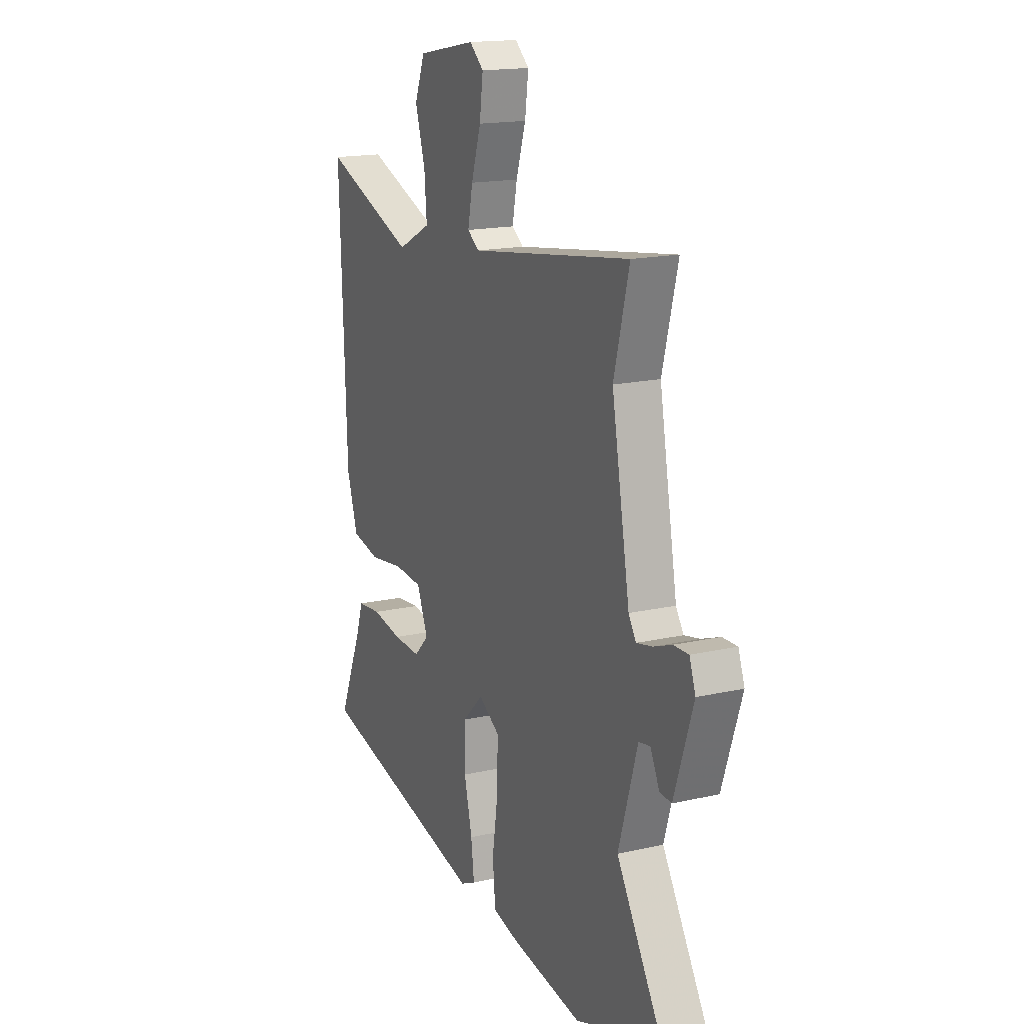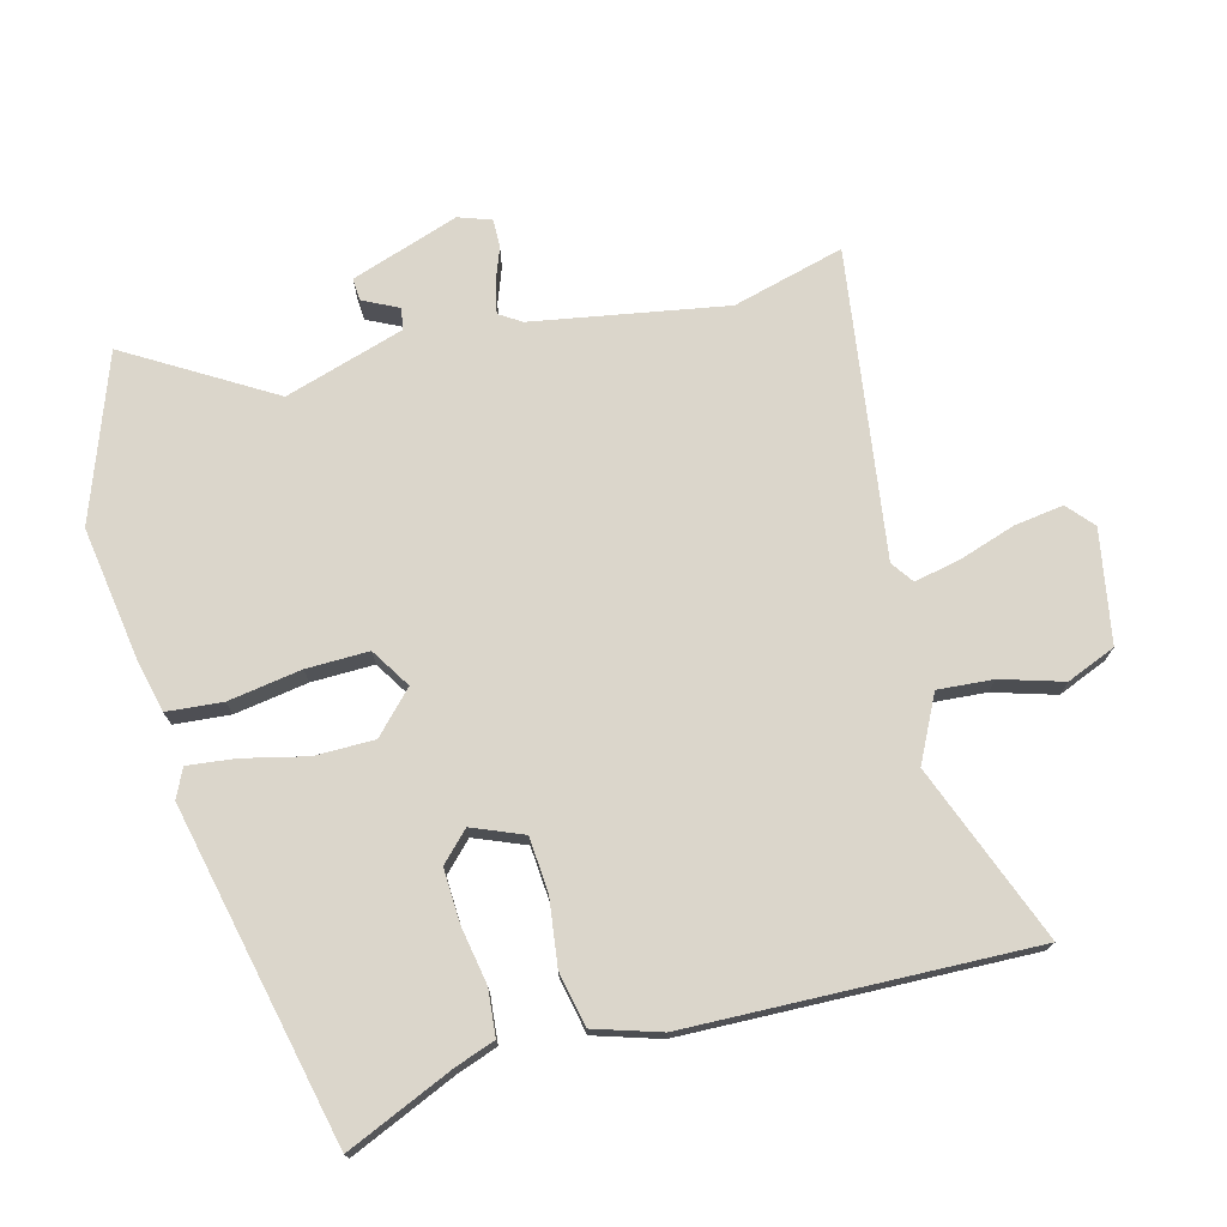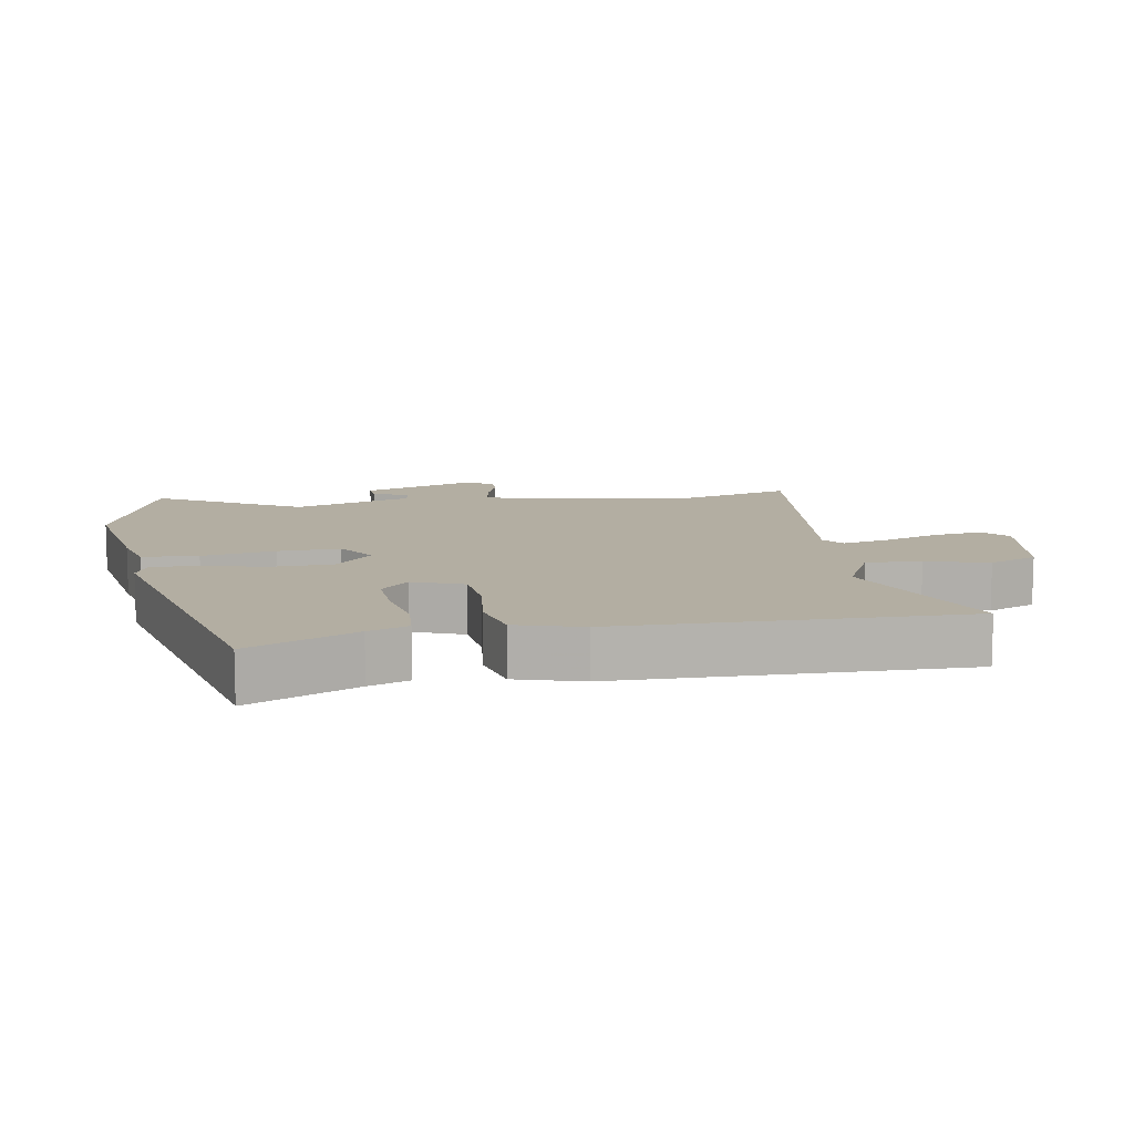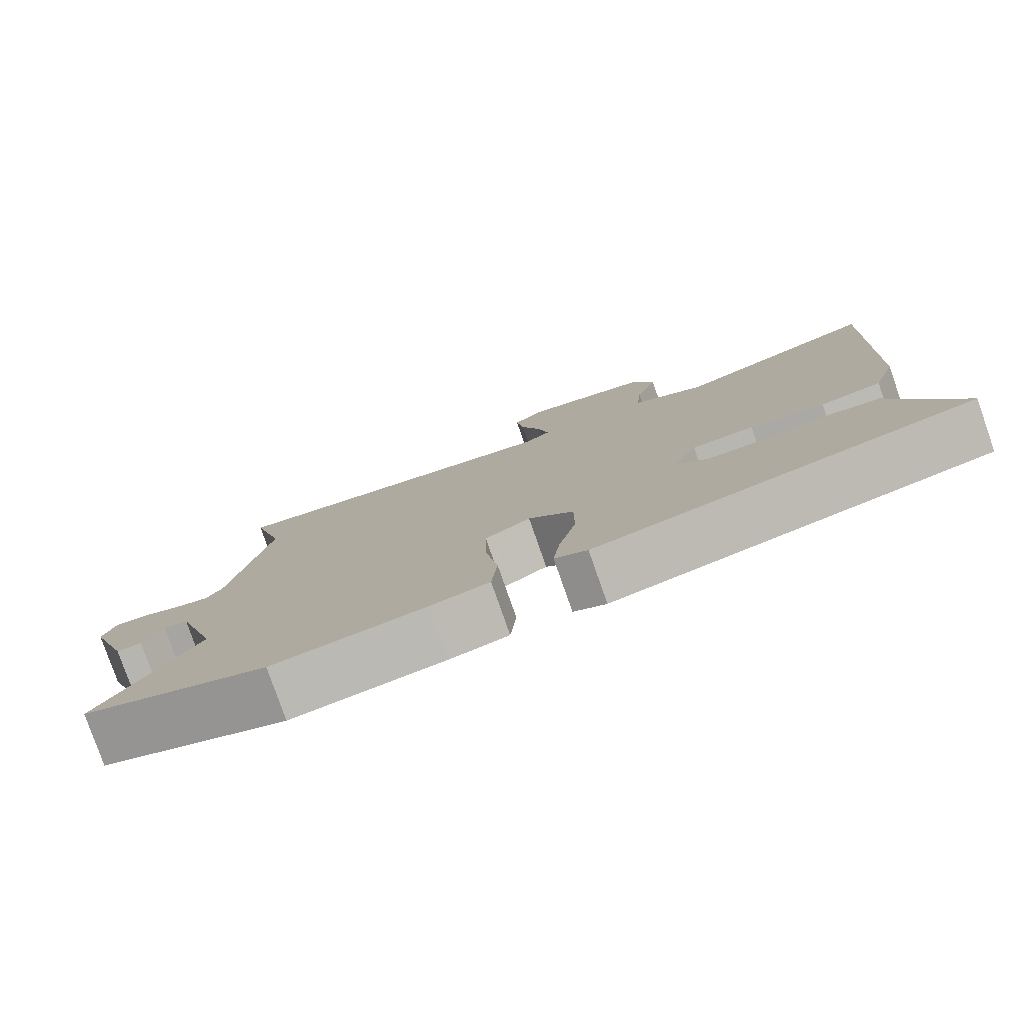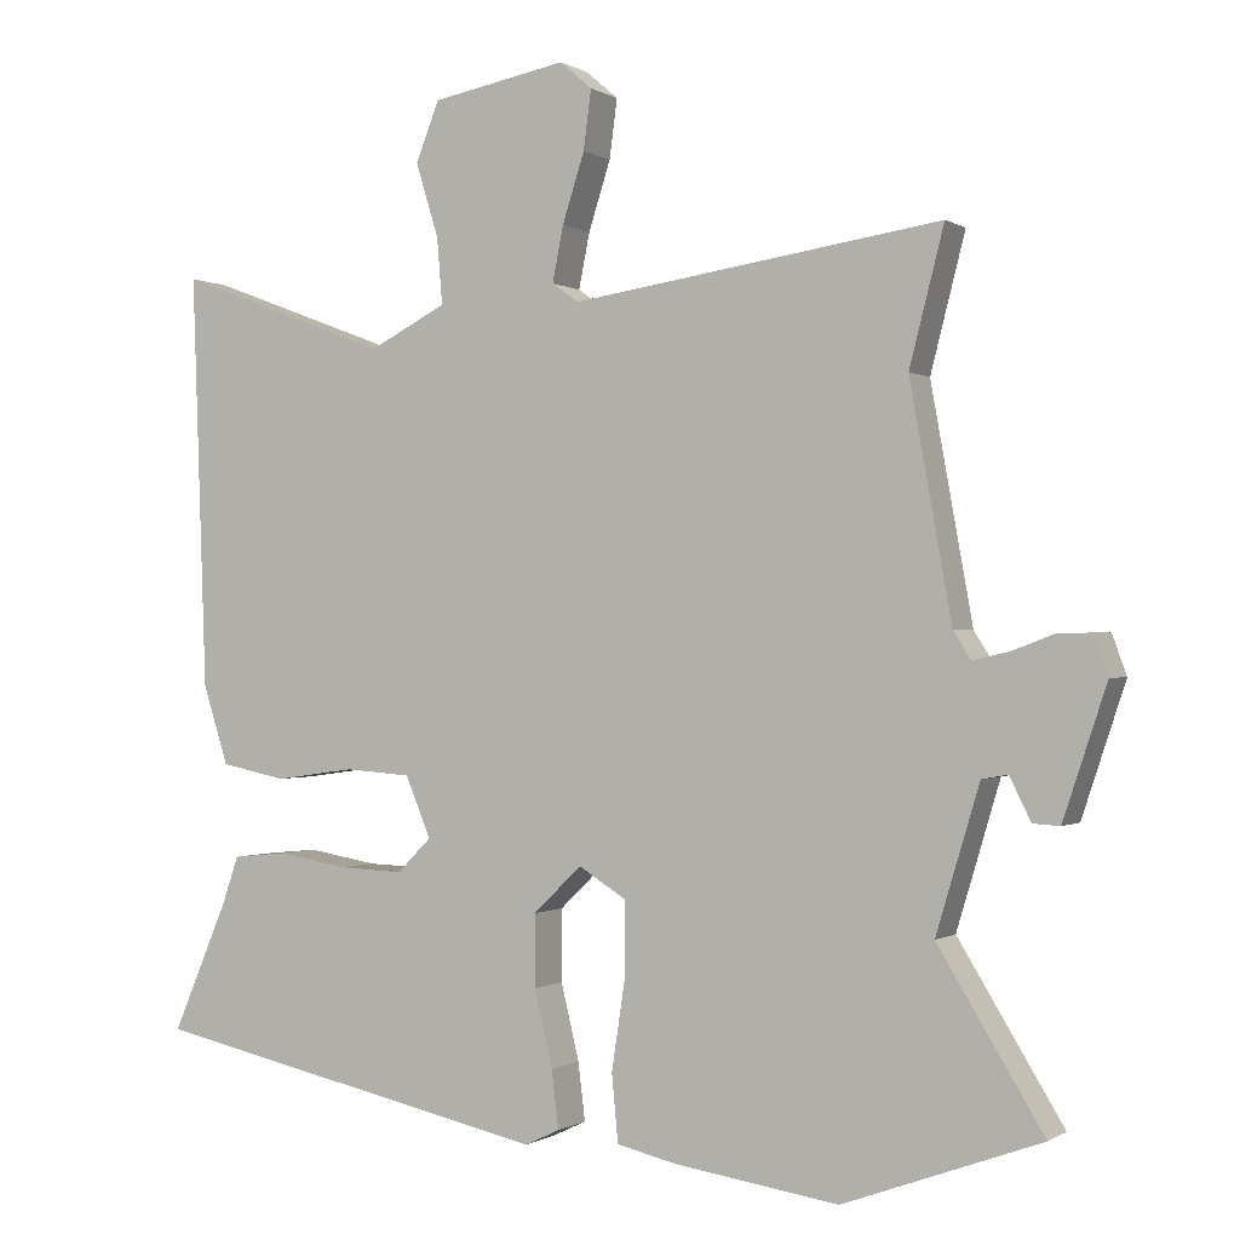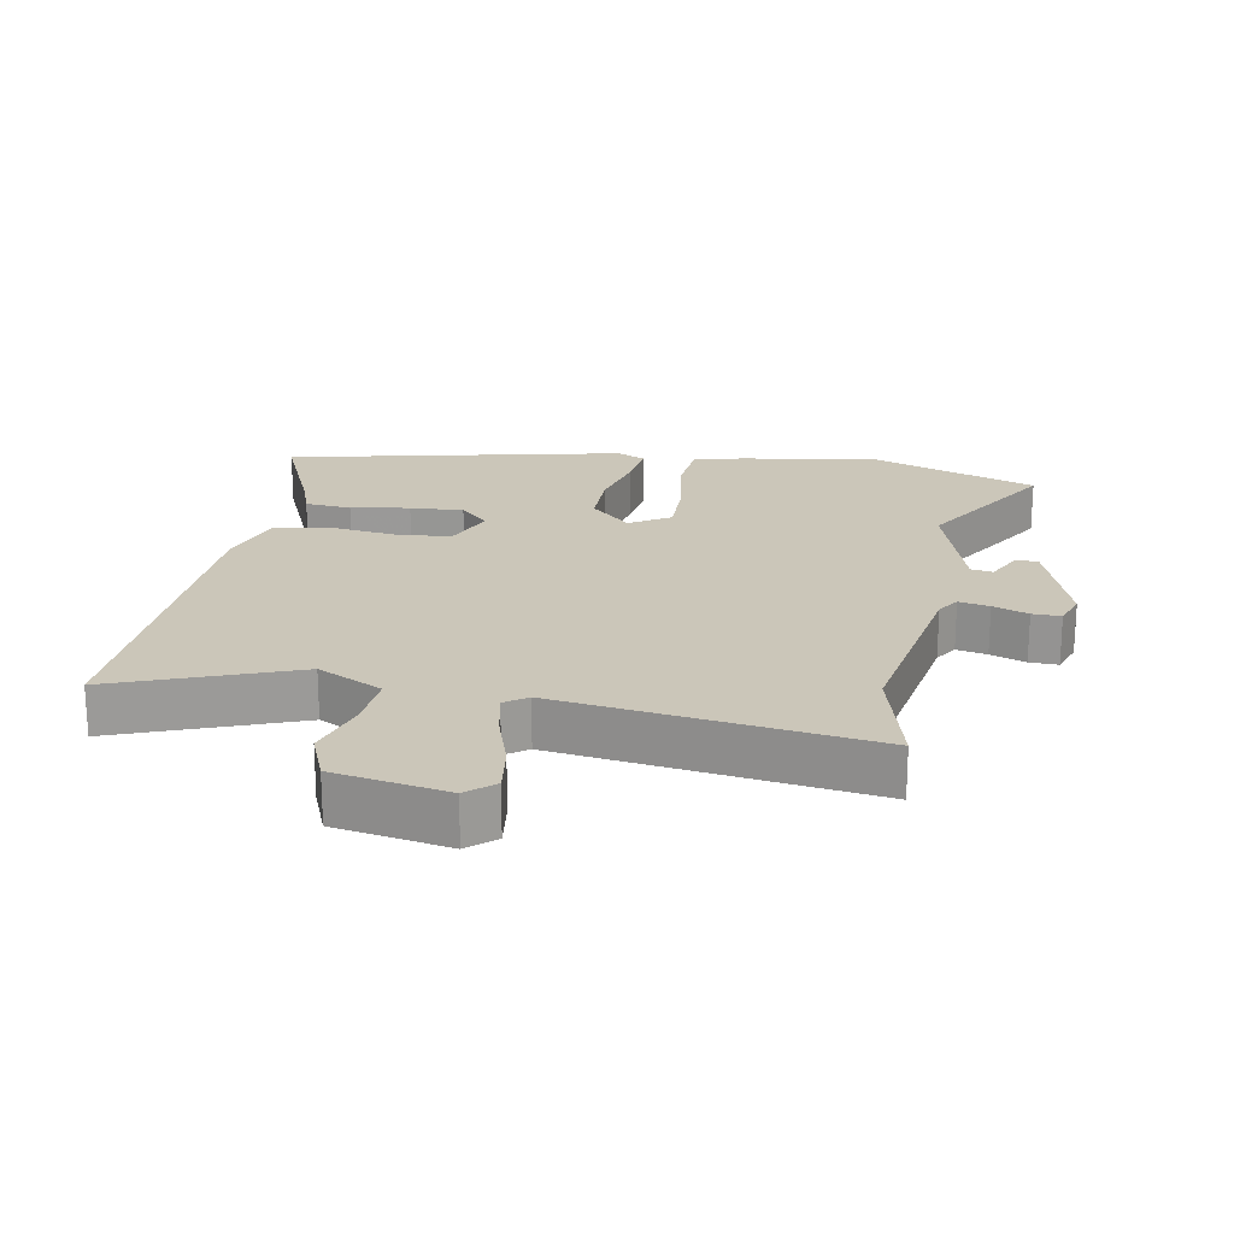
<metadata>
{"format":"obj","ext":"obj","renderer":"f3d","projection":"perspective","resolution":1024,"background":"white","views":[{"elev":16.8,"azim":65.2,"up":"+Z"},{"elev":73.5,"azim":-105.1,"up":"+Y"},{"elev":10.8,"azim":-101.0,"up":"+Y"},{"elev":-79.7,"azim":-160.7,"up":"+Z"},{"elev":-0.4,"azim":26.4,"up":"+Z"},{"elev":20.8,"azim":10.0,"up":"+Y"}]}
</metadata>
<code>
v -0.526 0.07 -0.392
v -0.456 0.07 -0.228
v -0.435 0.07 -0.167
v -0.365 0.07 -0.16
v -0.276 0.07 -0.175
v -0.195 0.07 -0.178
v -0.152 0.07 -0.135
v -0.184 0.07 -0.058
v -0.268 0.07 -0.052
v -0.369 0.07 -0.066
v -0.452 0.07 -0.049
v -0.484 0.07 0.051
v -0.503 0.07 0.575
v -0.232 0.07 0.473
v -0.134 0.07 0.523
v -0.141 0.07 0.607
v -0.17 0.07 0.701
v -0.14 0.07 0.776
v 0.031 0.07 0.808
v 0.072 0.07 0.773
v 0.062 0.07 0.698
v 0.034 0.07 0.611
v 0.02 0.07 0.541
v 0.054 0.07 0.517
v 0.522 0.07 0.586
v 0.478 0.07 0.415
v 0.531 0.07 0.121
v 0.553 0.07 0.087
v 0.599 0.07 0.097
v 0.652 0.07 0.117
v 0.695 0.07 0.118
v 0.713 0.07 0.068
v 0.658 0.07 -0.097
v 0.624 0.07 -0.095
v 0.597 0.07 -0.041
v 0.564 0.07 -0.047
v 0.509 0.07 -0.23
v 0.642 0.07 -0.448
v 0.392 0.07 -0.54
v 0.187 0.07 -0.51
v 0.108 0.07 -0.492
v 0.1 0.07 -0.407
v 0.117 0.07 -0.295
v 0.118 0.07 -0.2
v 0.057 0.07 -0.162
v -0.004 0.07 -0.221
v -0.004 0.07 -0.312
v 0.019 0.07 -0.408
v 0.028 0.07 -0.481
v -0.016 0.07 -0.502
v -0.526 0 -0.392
v -0.456 0 -0.228
v -0.435 0 -0.167
v -0.365 0 -0.16
v -0.276 0 -0.175
v -0.195 0 -0.178
v -0.152 0 -0.135
v -0.184 0 -0.058
v -0.268 0 -0.052
v -0.369 0 -0.066
v -0.452 0 -0.049
v -0.484 0 0.051
v -0.503 0 0.575
v -0.232 0 0.473
v -0.134 0 0.523
v -0.141 0 0.607
v -0.17 0 0.701
v -0.14 0 0.776
v 0.031 0 0.808
v 0.072 0 0.773
v 0.062 0 0.698
v 0.034 0 0.611
v 0.02 0 0.541
v 0.054 0 0.517
v 0.522 0 0.586
v 0.478 0 0.415
v 0.531 0 0.121
v 0.553 0 0.087
v 0.599 0 0.097
v 0.652 0 0.117
v 0.695 0 0.118
v 0.713 0 0.068
v 0.658 0 -0.097
v 0.624 0 -0.095
v 0.597 0 -0.041
v 0.564 0 -0.047
v 0.509 0 -0.23
v 0.642 0 -0.448
v 0.392 0 -0.54
v 0.187 0 -0.51
v 0.108 0 -0.492
v 0.1 0 -0.407
v 0.117 0 -0.295
v 0.118 0 -0.2
v 0.057 0 -0.162
v -0.004 0 -0.221
v -0.004 0 -0.312
v 0.019 0 -0.408
v 0.028 0 -0.481
v -0.016 0 -0.502
f 47 48 49 50
f 46 47 50 1
f 45 46 1 2
f 40 41 42 43
f 40 43 44
f 37 38 39 40
f 36 37 40 44
f 32 33 34 35
f 32 35 36
f 29 30 31 32
f 28 29 32 36
f 27 28 36 44
f 24 25 26
f 24 26 27 44
f 19 20 21 22
f 19 22 23
f 16 17 18 19
f 15 16 19 23
f 14 15 23 24
f 12 13 14
f 9 10 11 12
f 8 9 12 14
f 7 8 14 24
f 2 3 4 5
f 2 5 6
f 45 2 6
f 24 44 45
f 7 24 45
f 6 7 45
f 100 99 98 97
f 51 100 97 96
f 52 51 96 95
f 93 92 91 90
f 94 93 90
f 90 89 88 87
f 94 90 87 86
f 85 84 83 82
f 86 85 82
f 82 81 80 79
f 86 82 79 78
f 94 86 78 77
f 76 75 74
f 94 77 76 74
f 72 71 70 69
f 73 72 69
f 69 68 67 66
f 73 69 66 65
f 74 73 65 64
f 64 63 62
f 62 61 60 59
f 64 62 59 58
f 74 64 58 57
f 55 54 53 52
f 56 55 52
f 56 52 95
f 95 94 74
f 95 74 57
f 95 57 56
f 1 51 52 2
f 2 52 53 3
f 3 53 54 4
f 4 54 55 5
f 5 55 56 6
f 6 56 57 7
f 7 57 58 8
f 8 58 59 9
f 9 59 60 10
f 10 60 61 11
f 11 61 62 12
f 12 62 63 13
f 13 63 64 14
f 14 64 65 15
f 15 65 66 16
f 16 66 67 17
f 17 67 68 18
f 18 68 69 19
f 19 69 70 20
f 20 70 71 21
f 21 71 72 22
f 22 72 73 23
f 23 73 74 24
f 24 74 75 25
f 25 75 76 26
f 26 76 77 27
f 27 77 78 28
f 28 78 79 29
f 29 79 80 30
f 30 80 81 31
f 31 81 82 32
f 32 82 83 33
f 33 83 84 34
f 34 84 85 35
f 35 85 86 36
f 36 86 87 37
f 37 87 88 38
f 38 88 89 39
f 39 89 90 40
f 40 90 91 41
f 41 91 92 42
f 42 92 93 43
f 43 93 94 44
f 44 94 95 45
f 45 95 96 46
f 46 96 97 47
f 47 97 98 48
f 48 98 99 49
f 49 99 100 50
f 50 100 51 1

</code>
